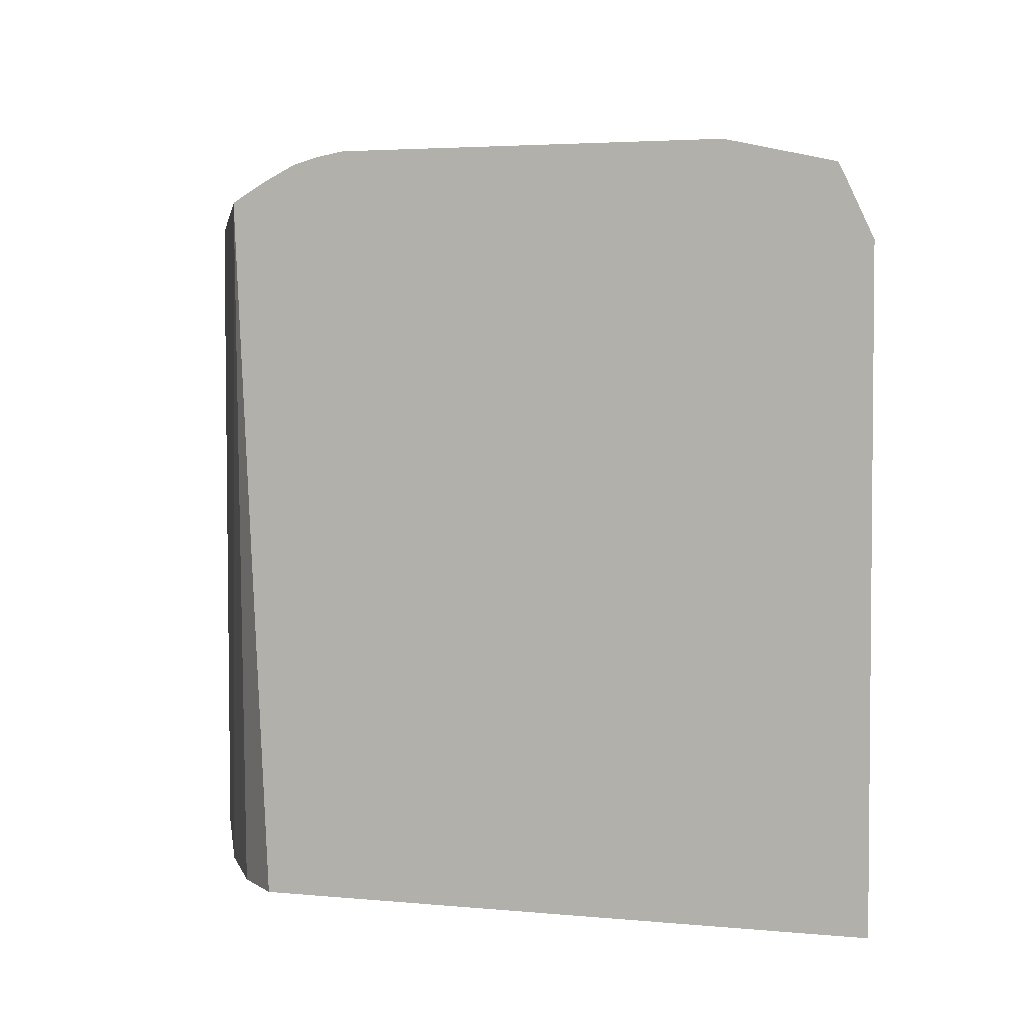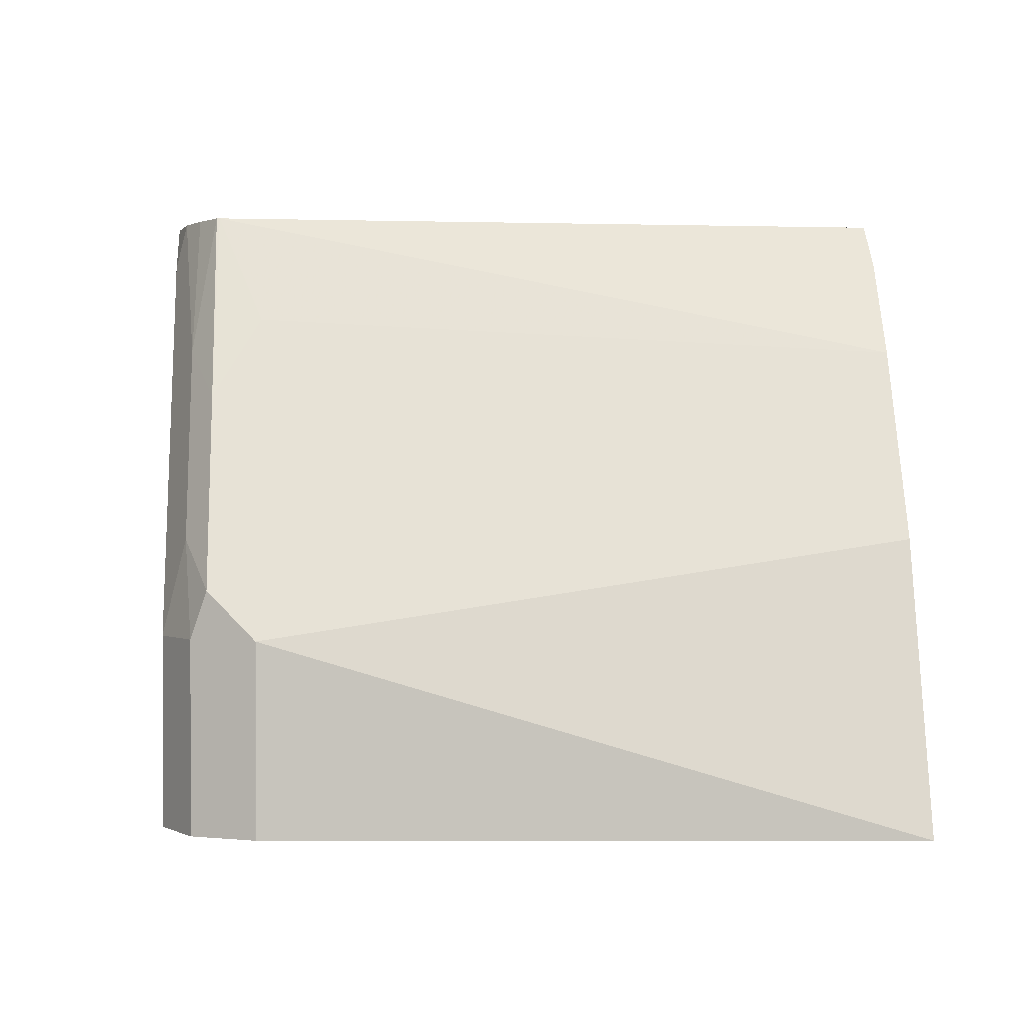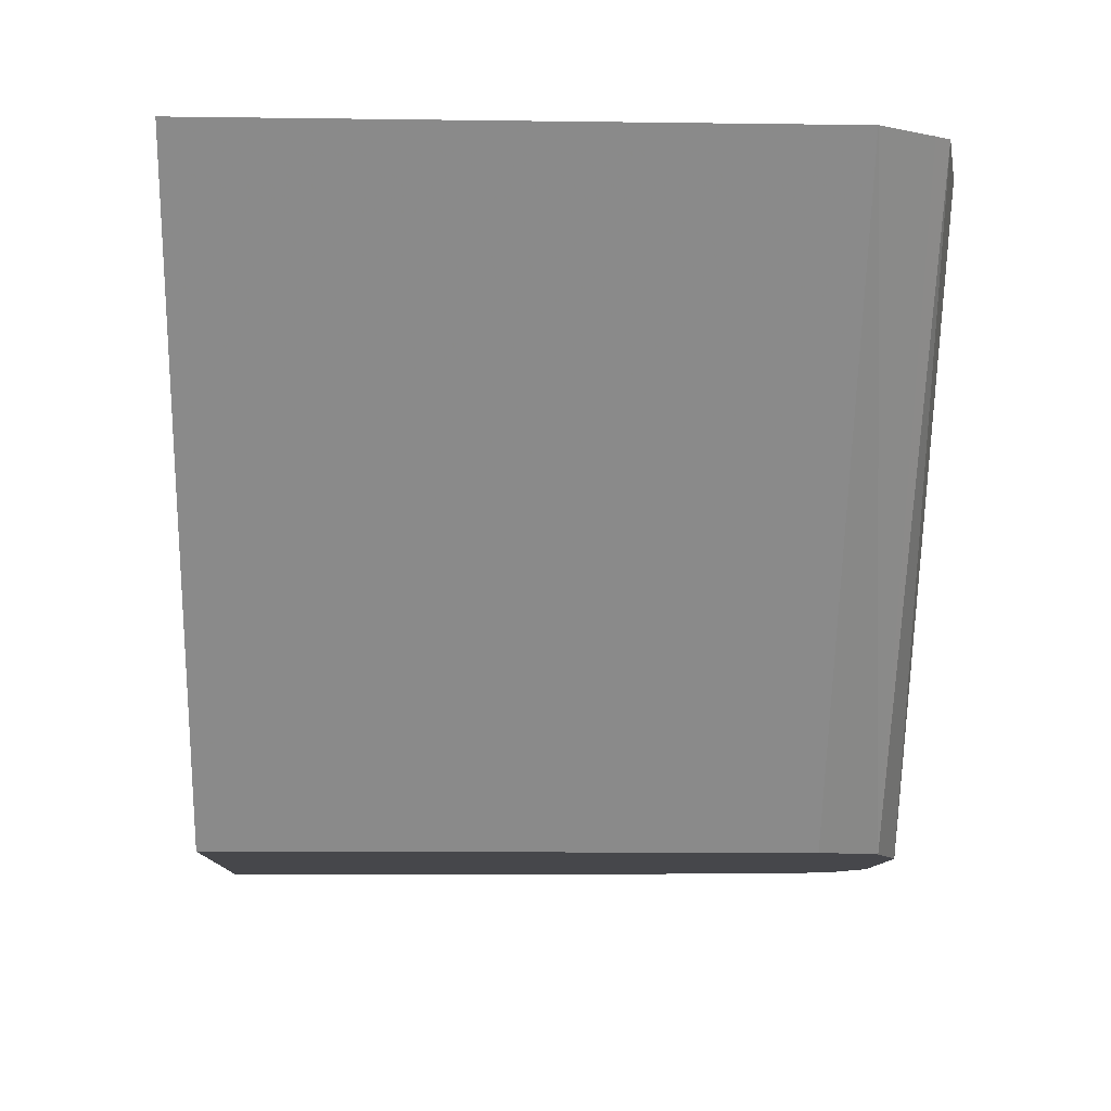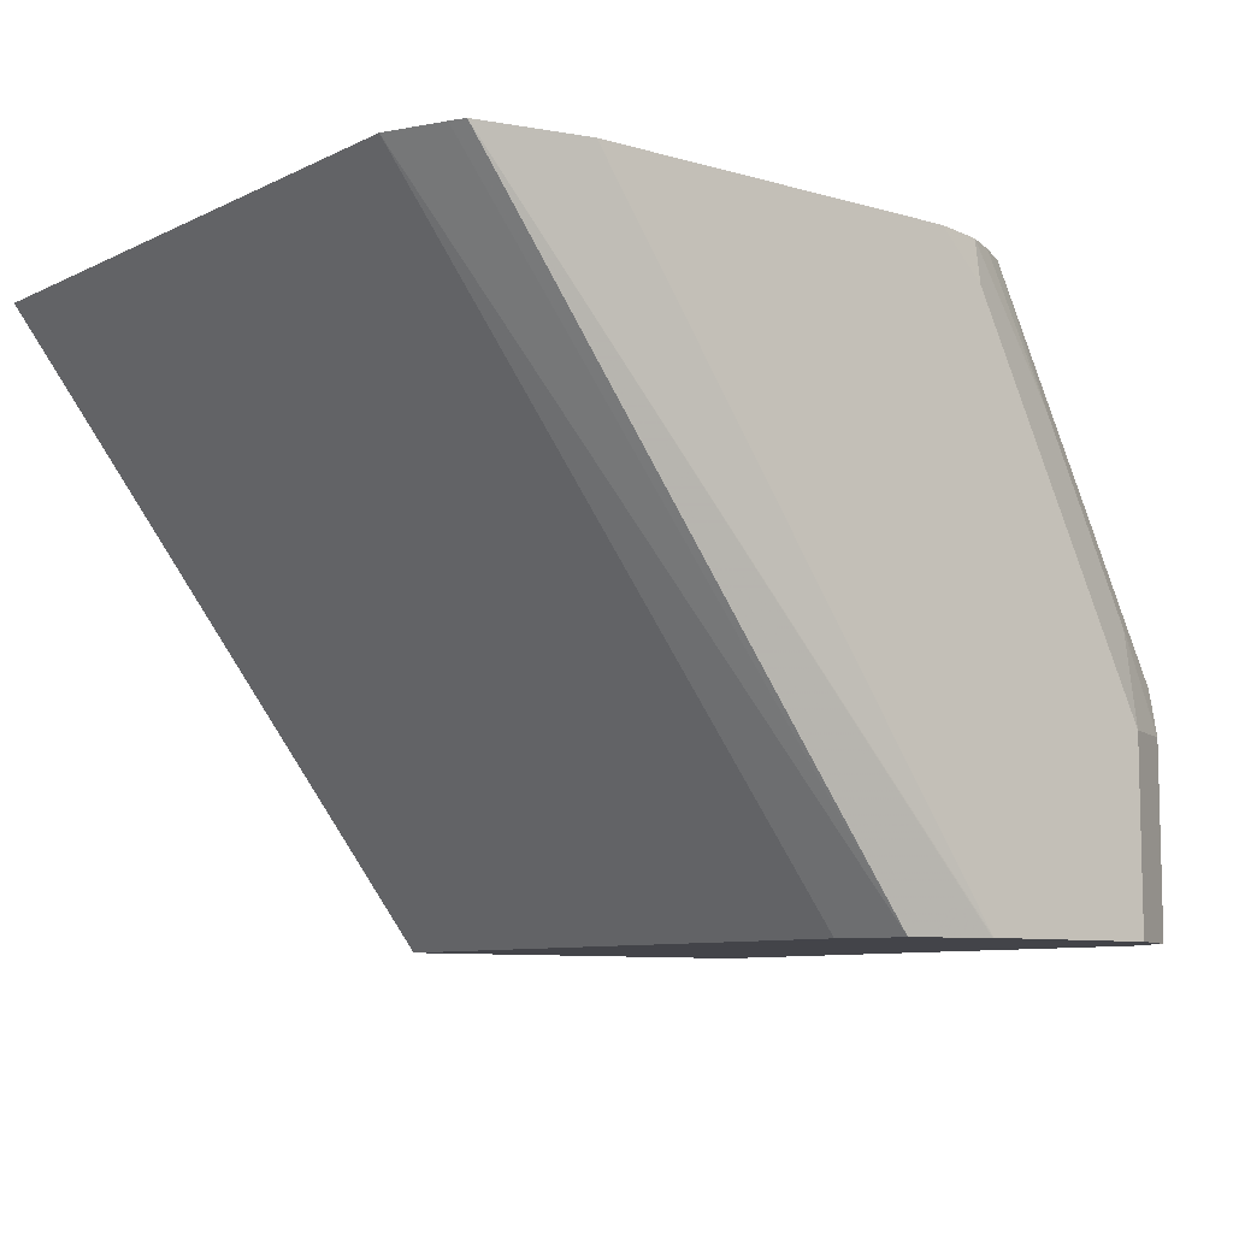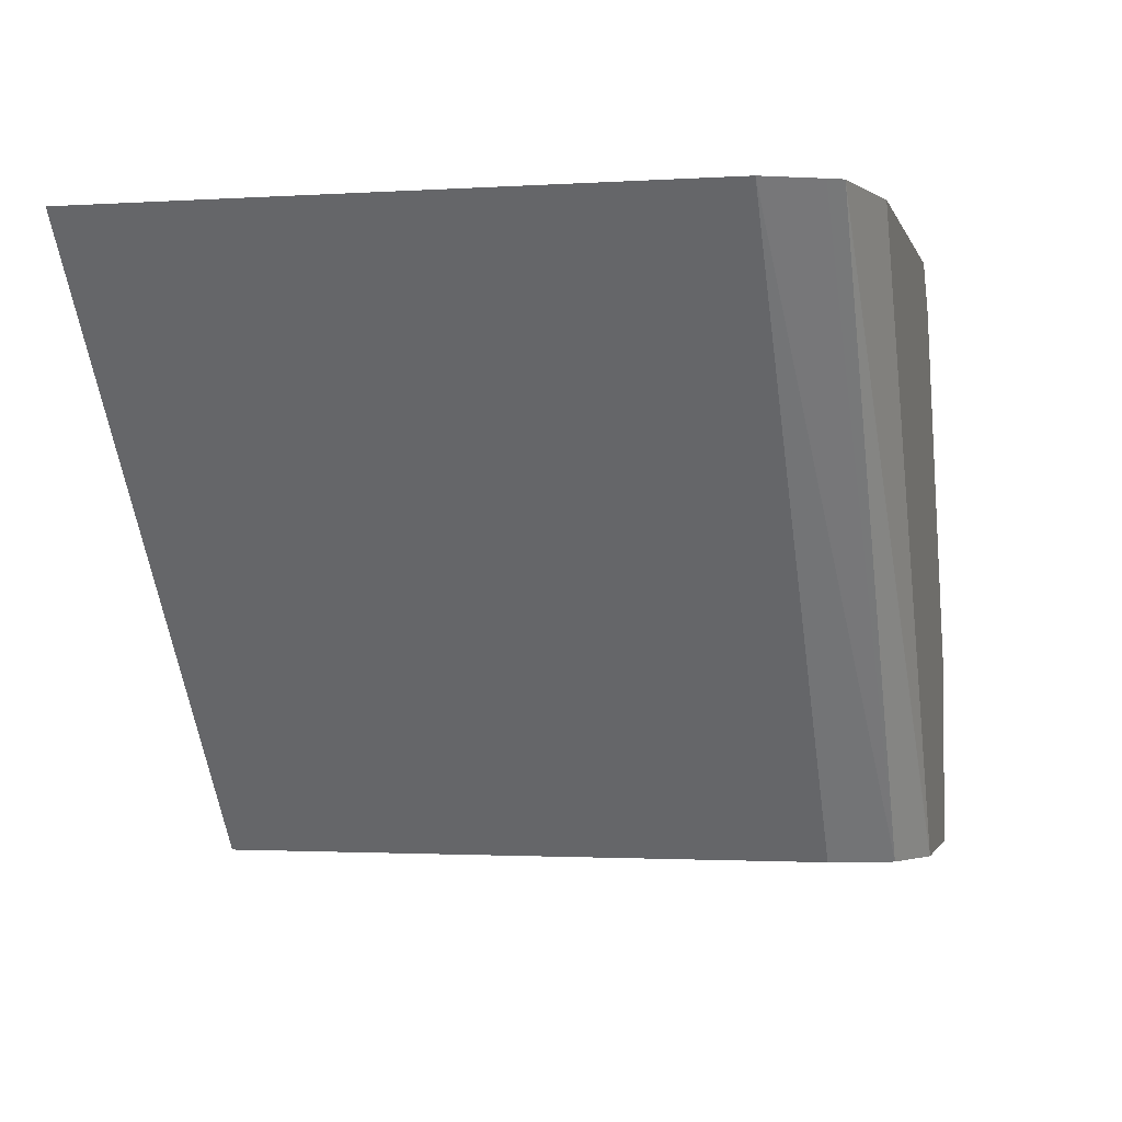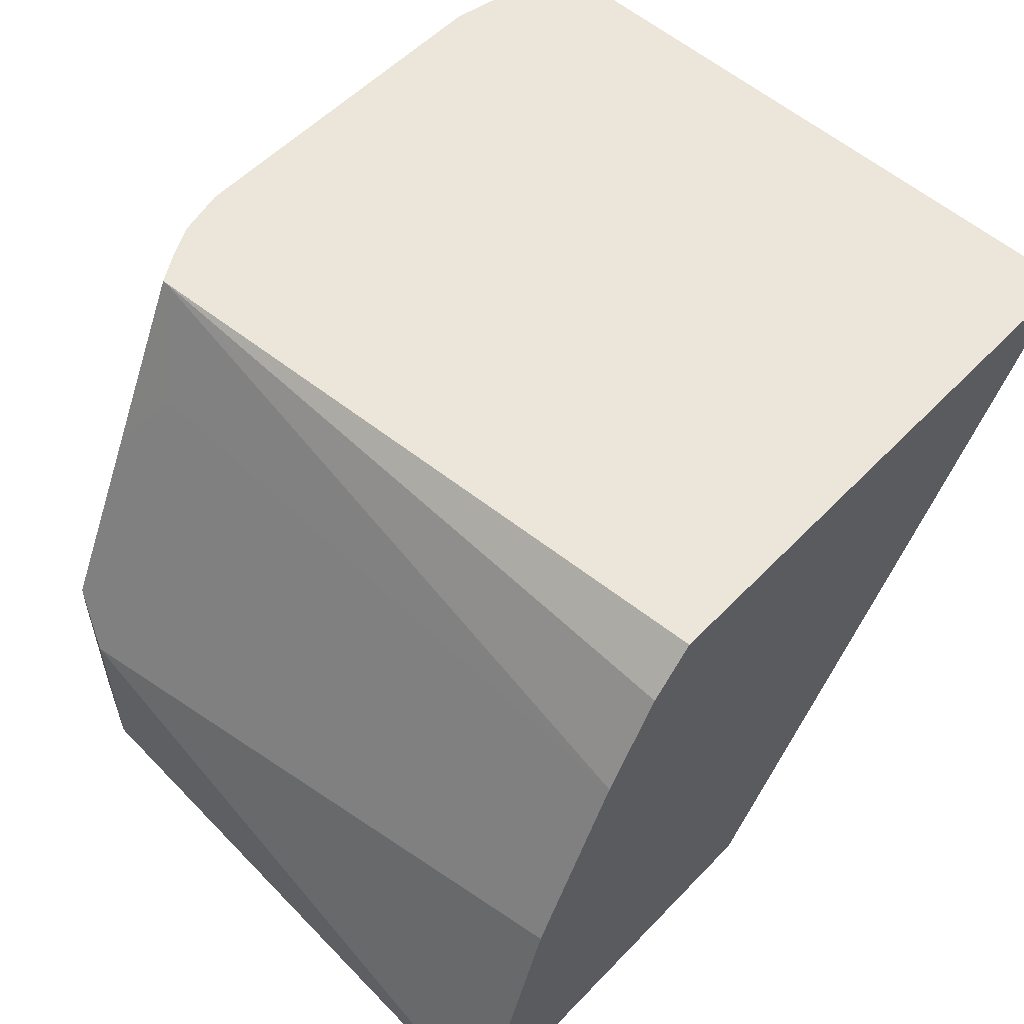
<metadata>
{"format":"obj","ext":"obj","renderer":"f3d","projection":"perspective","resolution":1024,"background":"white","views":[{"elev":3.4,"azim":18.5,"up":"+Y"},{"elev":0.6,"azim":-94.2,"up":"+Z"},{"elev":-10.7,"azim":88.1,"up":"+Z"},{"elev":-8.5,"azim":141.9,"up":"+Z"},{"elev":-1.7,"azim":103.3,"up":"+Z"},{"elev":55.2,"azim":-47.2,"up":"+Z"}]}
</metadata>
<code>
v -0.3157 0.7137 0.398
v -0.2685 0.7032 0.398
v -0.5038 0.7137 0.1264
v -0.4836 0.7137 0.398
v -0.2652 0.6966 0.398
v -0.4718 0.7007 0.1264
v -0.5032 0.7135 0.1264
v -0.5877 0.7137 0.1264
v -0.5038 0.7137 0.3778
v -0.5063 0.7086 0.398
v -0.2535 0.6717 0.398
v -0.4615 0.6717 0.1264
v -0.6157 0.6997 0.1264
v -0.5877 0.7137 0.2099
v -0.5458 0.7137 0.2939
v -0.551 0.7032 0.3359
v -0.5208 0.7014 0.398
v -0.2535 0.3883 0.398
v -0.4615 0.3883 0.1264
v -0.6296 0.672 0.1264
v -0.6157 0.6997 0.2099
v -0.593 0.7032 0.2519
v -0.5351 0.693 0.398
v -0.6192 0.6927 0.2309
v -0.5772 0.6927 0.3149
v -0.5205 0.3883 0.398
v -0.6452 0.3883 0.1264
v -0.6297 0.6717 0.1264
v -0.6297 0.6717 0.2099
v -0.5353 0.6916 0.398
v -0.6157 0.6717 0.2379
v -0.5597 0.6717 0.3498
v -0.5406 0.3883 0.3778
v -0.6088 0.3883 0.2519
v -0.6505 0.3883 0.1264
v -0.5668 0.3883 0.3359
f 18 34 27
f 18 36 34
f 18 33 36
f 18 26 33
f 16 25 23
f 16 24 25
f 14 22 16
f 16 23 17
f 14 16 15
f 14 21 22
f 13 20 21
f 11 19 12
f 18 27 19
f 16 22 24
f 20 28 29
f 27 34 35
f 20 24 21
f 11 18 19
f 32 34 36
f 31 34 32
f 30 32 36
f 29 34 31
f 29 35 34
f 20 29 24
f 28 35 29
f 25 32 30
f 24 32 25
f 24 31 32
f 24 29 31
f 23 25 30
f 21 24 22
f 26 30 33
f 10 16 17
f 30 36 33
f 9 15 16
f 1 11 5
f 1 18 11
f 1 26 18
f 1 30 26
f 1 23 30
f 1 17 23
f 1 5 2
f 1 4 10
f 1 15 9
f 1 14 15
f 1 8 14
f 9 16 10
f 1 3 8
f 1 2 3
f 1 9 4
f 2 5 6
f 1 10 17
f 2 7 3
f 2 6 7
f 8 21 14
f 8 13 21
f 6 11 12
f 5 11 6
f 3 13 8
f 3 20 13
f 4 9 10
f 3 35 28
f 3 27 35
f 3 19 27
f 3 12 19
f 3 6 12
f 3 7 6
f 3 28 20

</code>
